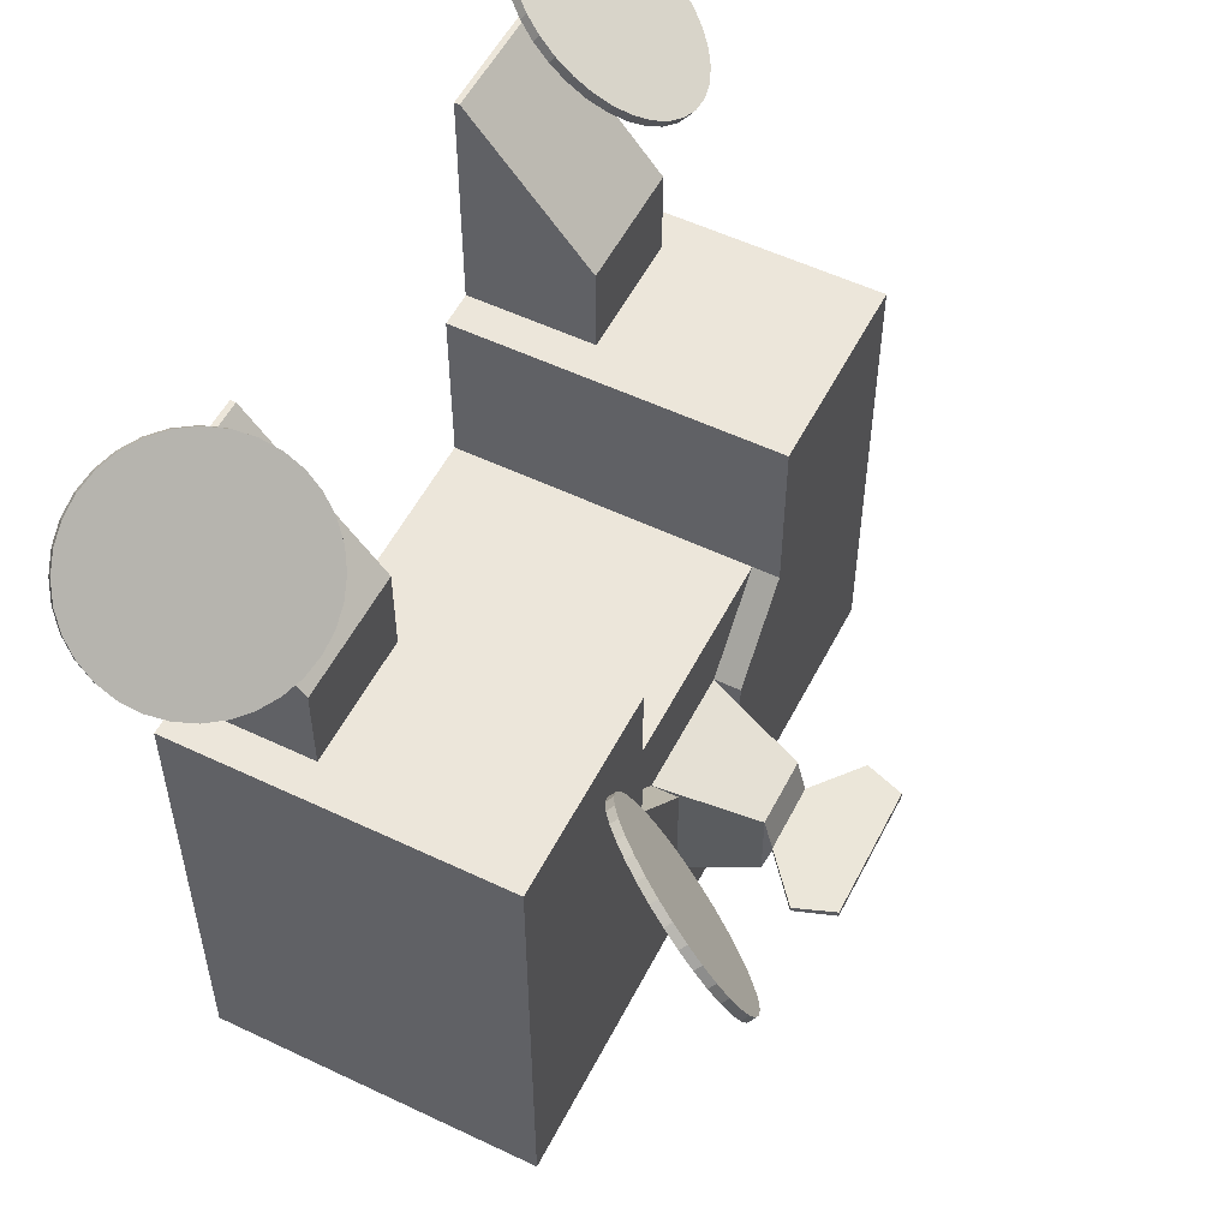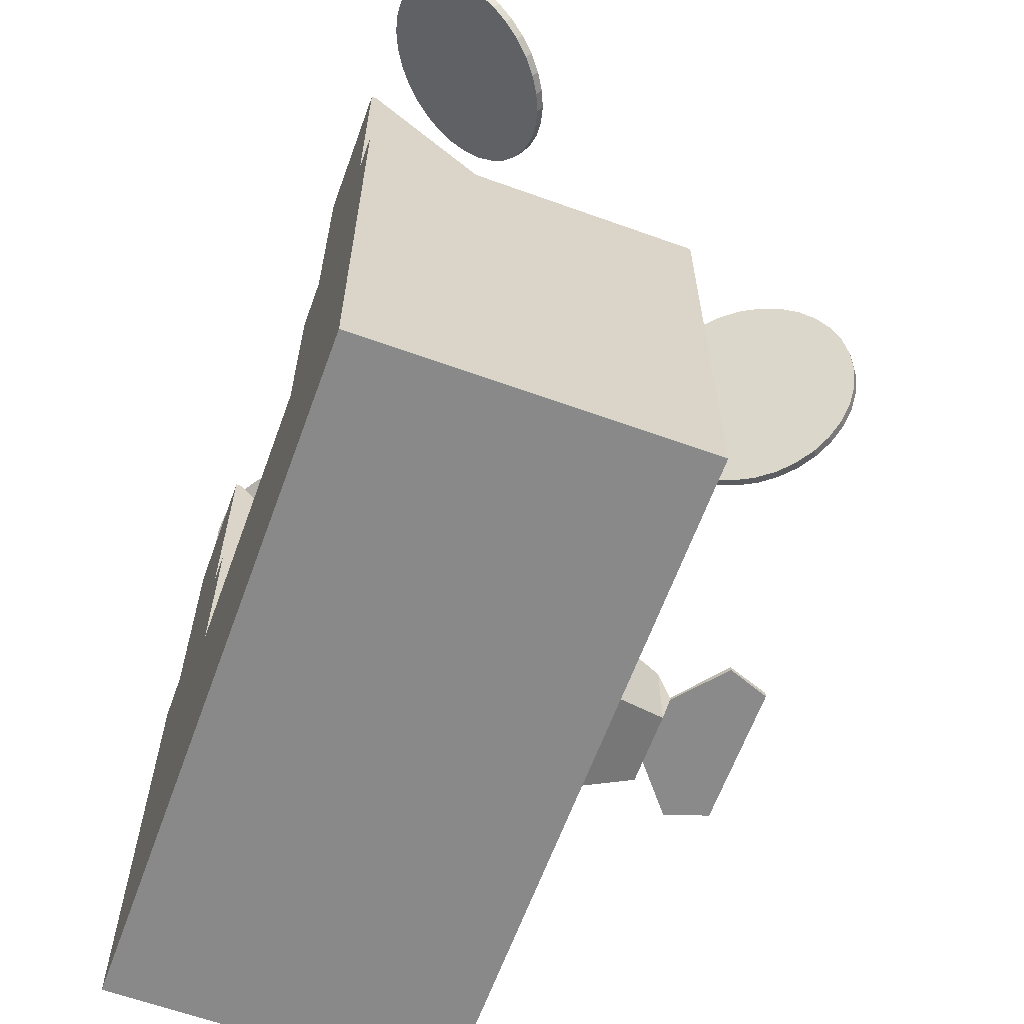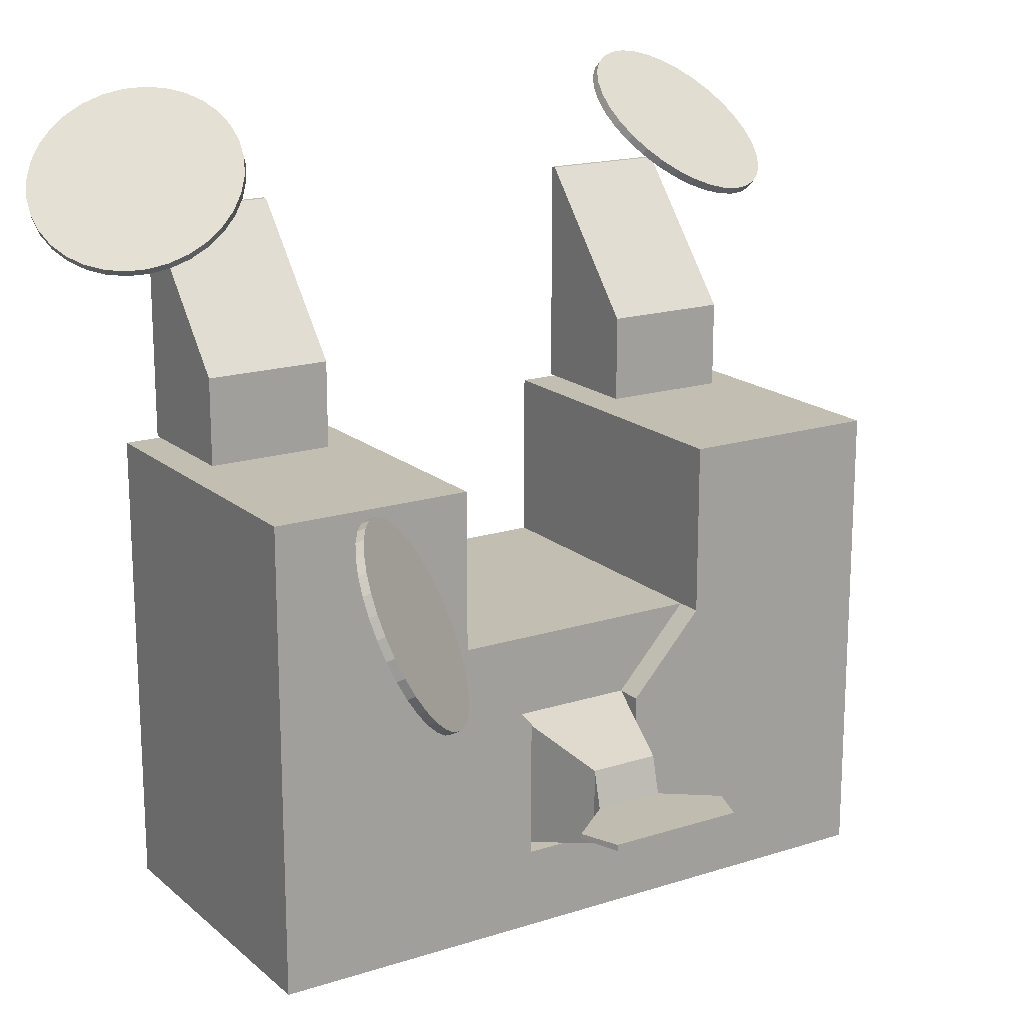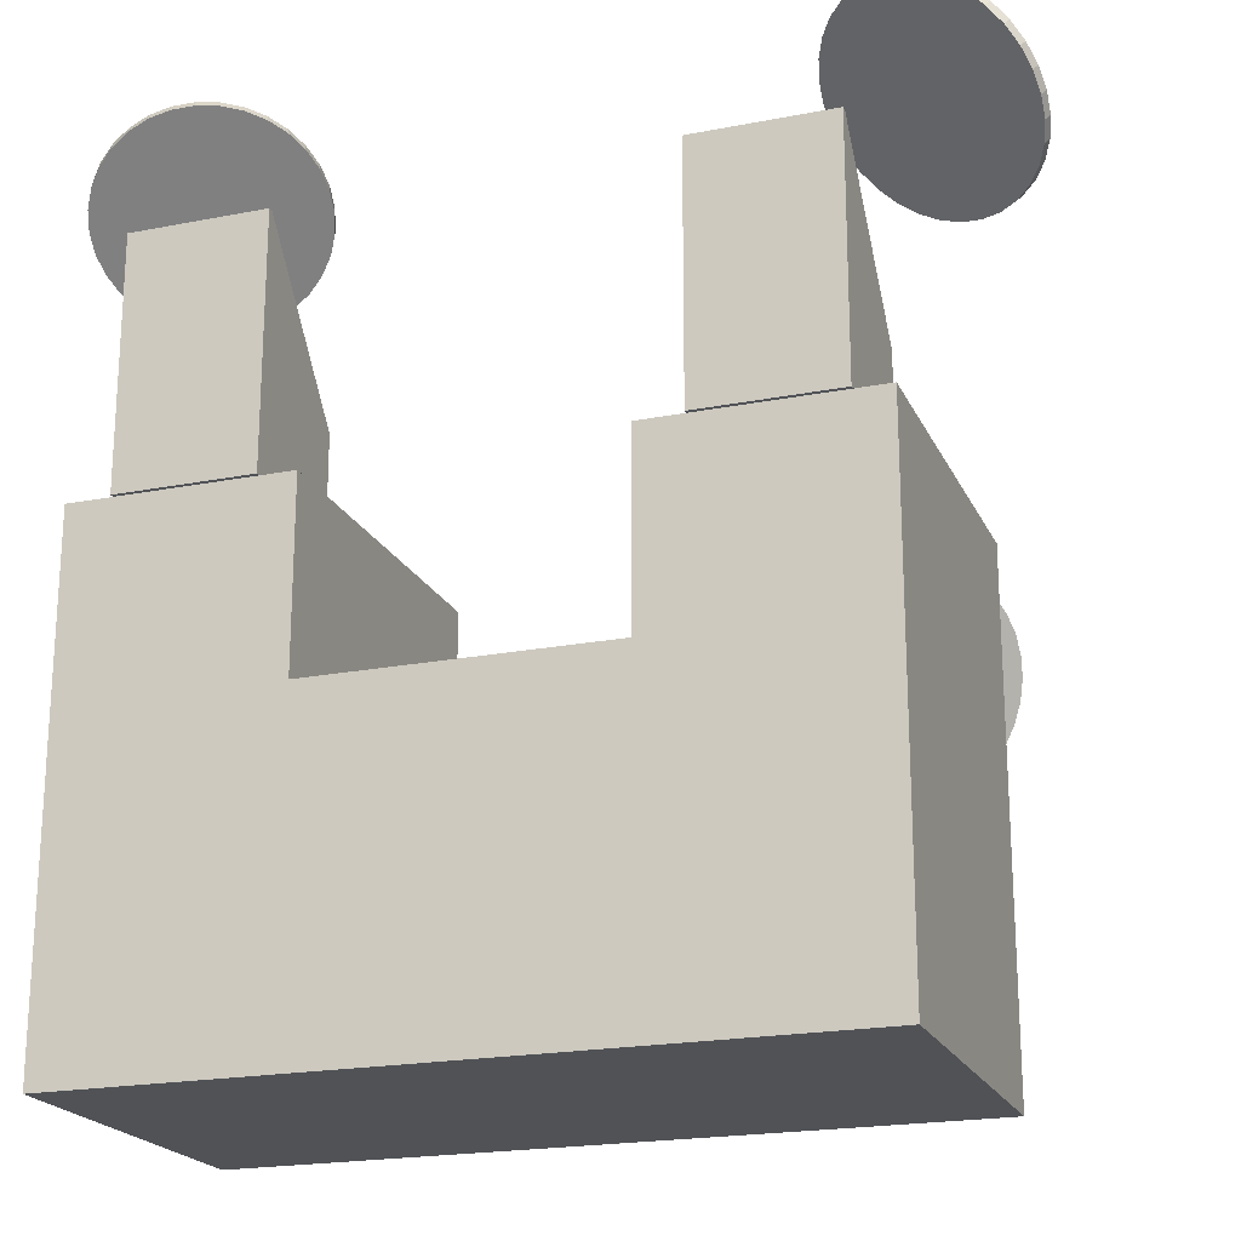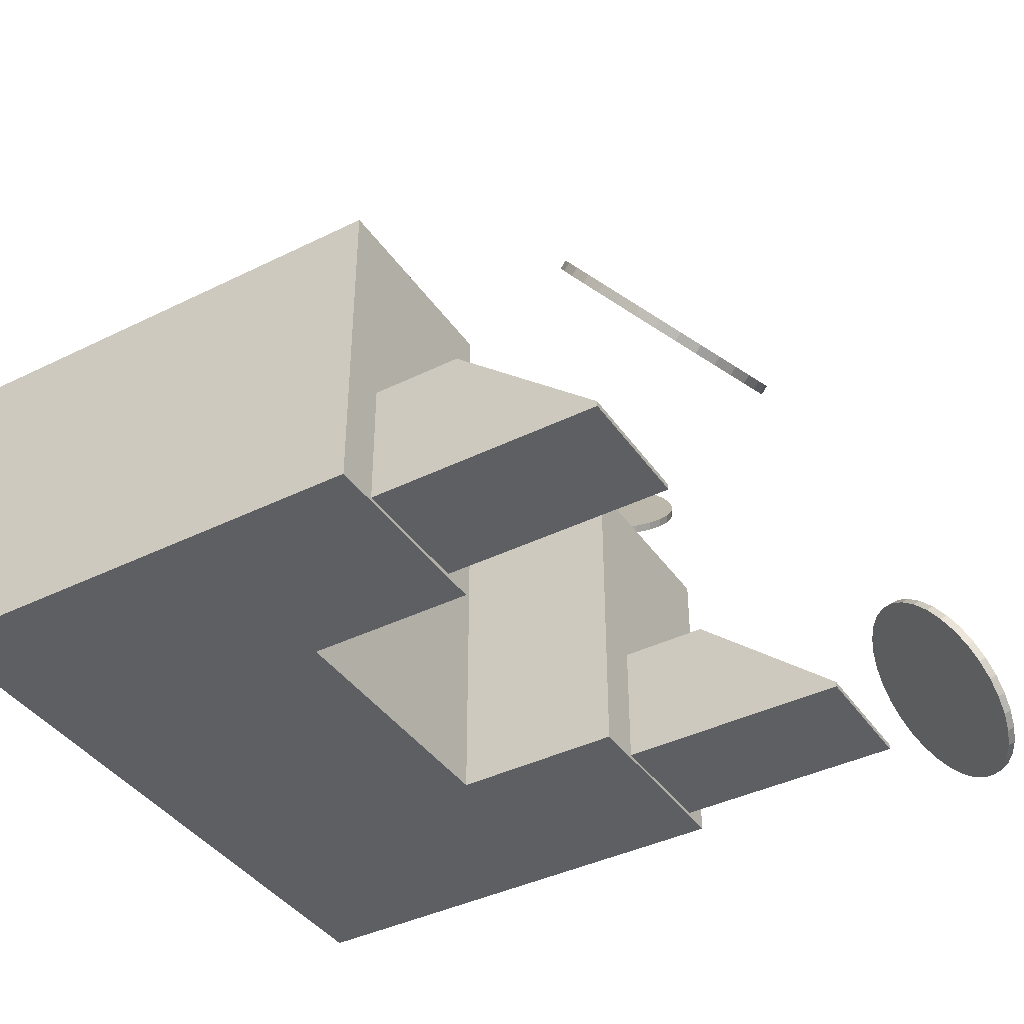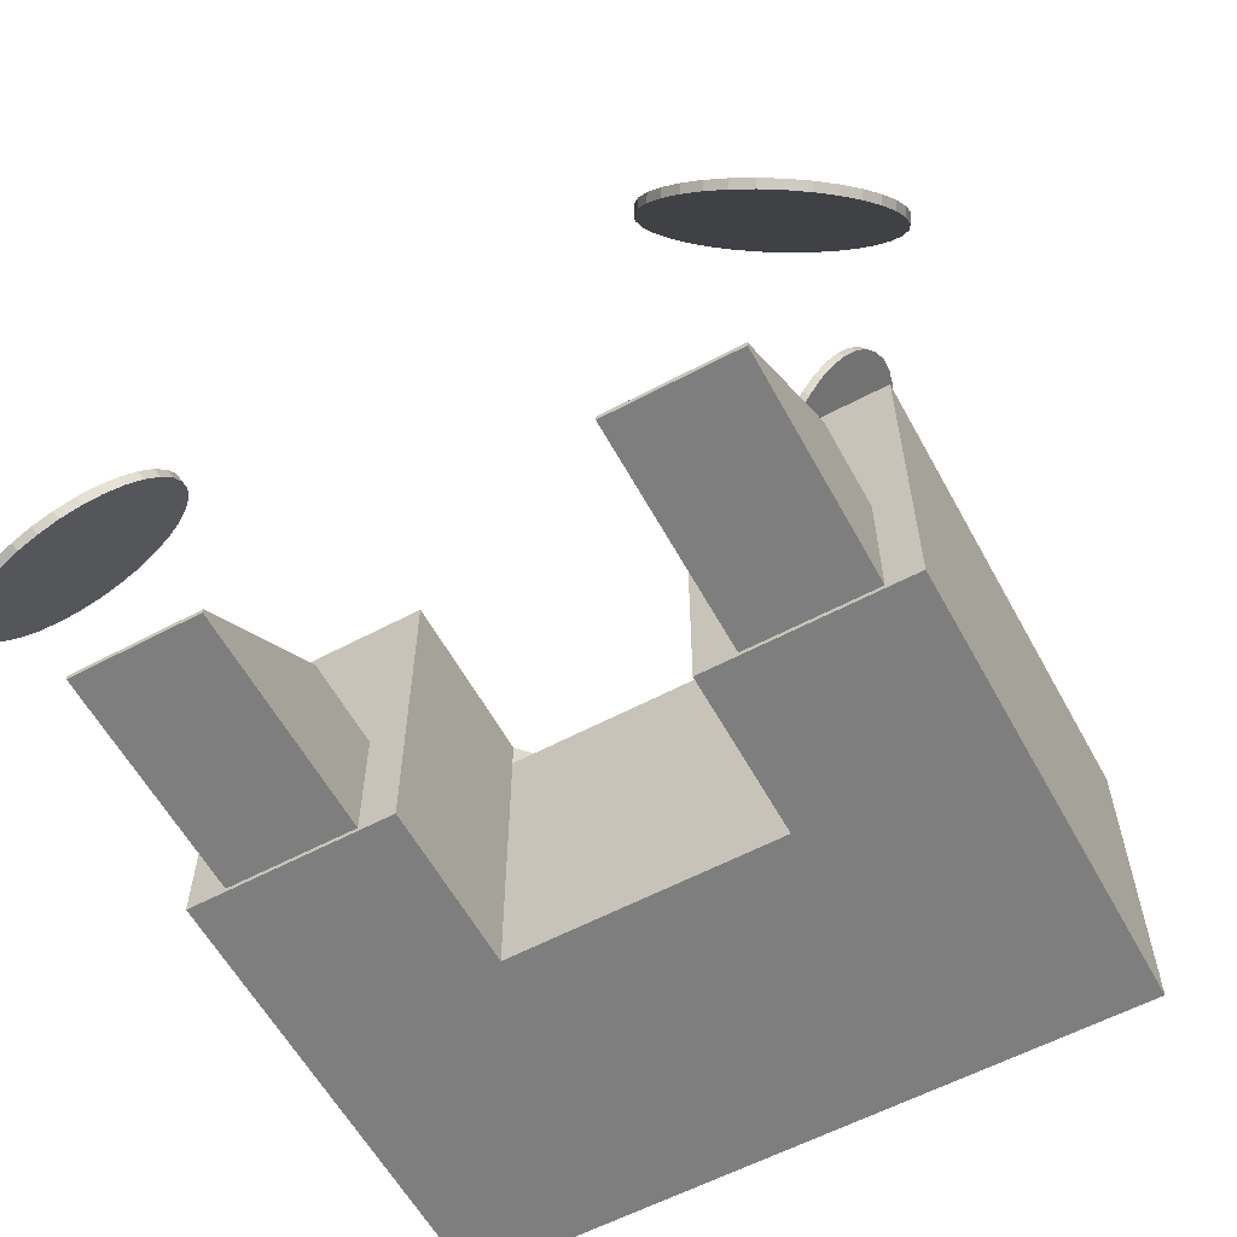
<metadata>
{"format":"obj","ext":"obj","renderer":"f3d","projection":"perspective","resolution":1024,"background":"white","views":[{"elev":54.4,"azim":116.8,"up":"+Z"},{"elev":-63.3,"azim":70.0,"up":"+Z"},{"elev":17.5,"azim":147.8,"up":"+Z"},{"elev":-20.7,"azim":19.4,"up":"+Z"},{"elev":-40.1,"azim":-58.7,"up":"+Y"},{"elev":-59.4,"azim":28.6,"up":"+Y"}]}
</metadata>
<code>
o Cube
v -6.777 -0.08098 3
v -6.777 5.919 3
v -6.777 -0.08098 -3
v -6.777 5.919 -3
v 6.777 -0.08098 3
v 6.777 5.919 3
v 6.777 -0.08098 -3
v 6.777 5.919 -3
v -2.728 -0.08098 -3
v -2.728 5.919 -3
v -2.728 -0.08098 3
v -2.728 5.919 3
v -6.777 -0.08098 6.426
v -6.777 5.919 6.426
v -2.728 5.919 6.426
v -2.728 -0.08098 6.426
v 2.723 5.919 -3
v 2.723 -0.08098 3
v 2.723 -0.08098 -3
v 2.723 5.919 3
v 6.777 5.919 6.427
v 6.777 -0.08098 6.427
v 2.723 -0.08098 6.427
v 2.723 5.919 6.427
v 1.256 5.919 1.385
v -1.261 5.919 1.385
v -1.261 5.919 -1.385
v 1.256 5.919 -1.385
v 0.6946 7.864 0.7672
v -0.6994 7.864 0.7672
v -0.6994 7.864 -0.7672
v 0.6946 7.864 -0.7672
v 0.6946 8.052 0.03276
v -0.6994 8.052 0.03276
v -0.6994 8.052 -0.03276
v 0.6946 8.052 -0.03276
v 1.368 9.65 0.0644
v -1.372 9.65 0.0644
v -1.372 9.65 -0.0644
v 1.368 9.65 -0.0644
v -6.777 6.452 3
v -6.777 6.452 -3
v 2.723 6.452 -3
v 6.777 6.452 -3
v 6.777 6.452 3
v -2.728 6.452 3
v -2.728 6.452 -3
v -2.728 6.452 6.426
v -6.777 6.452 6.426
v 2.723 6.452 3
v 6.777 6.452 6.427
v 2.723 6.452 6.427
v -1.261 6.452 -1.385
v -1.261 6.452 1.385
v 1.256 6.452 -1.385
v 1.256 6.452 1.385
v -1.663 8.849 -0.04854
v 1.659 8.849 -0.04854
v 1.659 8.849 0.04854
v -1.663 8.849 0.04854
f 1 2 4 3
f 19 17 8 7
f 7 8 6 5
f 10 4 42 47
f 19 7 5 18
f 20 24 52 50
f 8 17 43 44
f 3 9 11 1
f 18 20 12 11
f 3 4 10 9
f 16 15 14 13
f 11 12 15 16
f 1 11 16 13
f 2 1 13 14
f 5 6 21 22
f 12 26 54 46
f 9 19 18 11
f 9 10 17 19
f 22 21 24 23
f 21 6 45 51
f 18 5 22 23
f 20 18 23 24
f 25 28 32 29
f 15 12 46 48
f 12 20 25 26
f 28 25 56 55
f 29 32 36 33
f 27 26 30 31
f 28 27 31 32
f 26 25 29 30
f 58 57 39 40
f 31 30 34 35
f 32 31 35 36
f 30 29 33 34
f 40 39 38 37
f 60 59 37 38
f 59 58 40 37
f 57 60 38 39
f 46 41 49 48
f 47 42 41 46
f 47 46 54 53
f 44 43 50 45
f 45 50 52 51
f 43 47 53 55
f 50 43 55 56
f 17 10 47 43
f 14 15 48 49
f 25 20 50 56
f 6 8 44 45
f 26 27 53 54
f 24 21 51 52
f 27 28 55 53
f 2 14 49 41
f 4 2 41 42
f 35 34 60 57
f 33 36 58 59
f 34 33 59 60
f 36 35 57 58
o Circle
v 6.48 3.432 11.09
v 6.148 3.399 11.32
v 5.854 3.303 11.59
v 5.608 3.146 11.87
v 5.42 2.935 12.16
v 5.298 2.678 12.46
v 5.245 2.385 12.73
v 5.264 2.068 12.99
v 5.354 1.737 13.21
v 5.512 1.406 13.38
v 5.731 1.088 13.51
v 6.004 0.7954 13.59
v 6.319 0.5386 13.6
v 6.665 0.3278 13.56
v 7.028 0.1712 13.47
v 7.395 0.0748 13.32
v 7.751 0.04224 13.13
v 8.083 0.0748 12.89
v 8.377 0.1712 12.63
v 8.623 0.3278 12.34
v 8.811 0.5386 12.05
v 8.933 0.7954 11.76
v 8.986 1.088 11.48
v 8.967 1.406 11.23
v 8.877 1.737 11.01
v 8.719 2.068 10.83
v 8.5 2.385 10.7
v 8.227 2.678 10.63
v 7.912 2.935 10.61
v 7.566 3.146 10.65
v 7.202 3.303 10.75
v 6.836 3.399 10.89
v 6.077 3.303 11.21
v 6.408 3.336 10.97
v 5.782 3.207 11.47
v 5.536 3.05 11.76
v 5.349 2.839 12.05
v 5.226 2.583 12.34
v 5.173 2.29 12.62
v 5.192 1.972 12.87
v 5.282 1.641 13.09
v 5.44 1.31 13.27
v 5.659 0.9925 13.4
v 5.932 0.6995 13.47
v 6.247 0.4427 13.49
v 6.593 0.2319 13.45
v 6.957 0.07529 13.35
v 7.323 -0.02115 13.21
v 7.679 -0.05372 13.01
v 8.011 -0.02115 12.78
v 8.305 0.07529 12.51
v 8.551 0.2319 12.23
v 8.739 0.4427 11.93
v 8.862 0.6995 11.64
v 8.915 0.9925 11.37
v 8.896 1.31 11.11
v 8.805 1.641 10.89
v 8.648 1.972 10.71
v 8.428 2.29 10.59
v 8.155 2.583 10.51
v 7.84 2.839 10.49
v 7.494 3.05 10.53
v 7.131 3.207 10.63
v 6.764 3.303 10.78
f 62 61 92 91 90 89 88 87 86 85 84 83 82 81 80 79 78 77 76 75 74 73 72 71 70 69 68 67 66 65 64 63
f 93 95 96 97 98 99 100 101 102 103 104 105 106 107 108 109 110 111 112 113 114 115 116 117 118 119 120 121 122 123 124 94
f 77 78 110 109
f 64 65 97 96
f 91 92 124 123
f 78 79 111 110
f 65 66 98 97
f 92 61 94 124
f 79 80 112 111
f 66 67 99 98
f 80 81 113 112
f 67 68 100 99
f 81 82 114 113
f 68 69 101 100
f 82 83 115 114
f 69 70 102 101
f 83 84 116 115
f 70 71 103 102
f 84 85 117 116
f 71 72 104 103
f 85 86 118 117
f 72 73 105 104
f 86 87 119 118
f 73 74 106 105
f 87 88 120 119
f 74 75 107 106
f 61 62 93 94
f 88 89 121 120
f 75 76 108 107
f 62 63 95 93
f 89 90 122 121
f 76 77 109 108
f 63 64 96 95
f 90 91 123 122
o Cube.002
v 3.551 -0.07027 11.1
v 3.551 0.03635 11.1
v 3.551 -0.07027 6.471
v 3.551 2.481 6.471
v 6.103 -0.07027 11.1
v 6.103 0.03635 11.1
v 6.103 -0.07027 6.471
v 6.103 2.481 6.471
v 3.551 -0.07027 8.228
v 3.551 2.481 8.228
v 6.103 -0.07027 8.228
v 6.103 2.481 8.228
f 133 134 128 127
f 127 128 132 131
f 135 136 130 129
f 129 130 126 125
f 133 135 129 125
f 136 134 126 130
f 132 128 134 136
f 127 131 135 133
f 131 132 136 135
f 125 126 134 133
o Cube.001
v -5.974 -0.07027 11.1
v -5.974 0.03635 11.1
v -5.974 -0.07027 6.471
v -5.974 2.481 6.471
v -3.423 -0.07027 11.1
v -3.423 0.03635 11.1
v -3.423 -0.07027 6.471
v -3.423 2.481 6.471
v -5.974 -0.07027 8.228
v -5.974 2.481 8.228
v -3.423 -0.07027 8.228
v -3.423 2.481 8.228
f 145 146 140 139
f 139 140 144 143
f 147 148 142 141
f 141 142 138 137
f 145 147 141 137
f 148 146 138 142
f 144 140 146 148
f 139 143 147 145
f 143 144 148 147
f 137 138 146 145
o Circle.001
v -5.047 3.485 11.09
v -5.439 3.452 10.98
v -5.83 3.356 10.92
v -6.206 3.199 10.92
v -6.551 2.989 10.96
v -6.854 2.732 11.05
v -7.102 2.439 11.18
v -7.285 2.121 11.36
v -7.397 1.79 11.57
v -7.433 1.46 11.8
v -7.392 1.142 12.06
v -7.276 0.8488 12.31
v -7.089 0.592 12.57
v -6.837 0.3812 12.81
v -6.532 0.2246 13.03
v -6.184 0.1282 13.22
v -5.807 0.09561 13.37
v -5.415 0.1282 13.47
v -5.024 0.2246 13.53
v -4.649 0.3812 13.54
v -4.303 0.592 13.5
v -4 0.8488 13.41
v -3.752 1.142 13.27
v -3.569 1.46 13.09
v -3.457 1.79 12.88
v -3.421 2.121 12.65
v -3.462 2.439 12.4
v -3.578 2.732 12.14
v -3.765 2.989 11.89
v -4.017 3.199 11.65
v -4.322 3.356 11.43
v -4.67 3.452 11.24
v -5.396 3.357 10.85
v -5.004 3.389 10.96
v -5.787 3.26 10.8
v -6.163 3.103 10.79
v -6.508 2.893 10.83
v -6.811 2.636 10.92
v -7.059 2.343 11.06
v -7.242 2.025 11.23
v -7.354 1.694 11.44
v -7.39 1.364 11.68
v -7.35 1.046 11.93
v -7.233 0.7528 12.18
v -7.046 0.496 12.44
v -6.795 0.2853 12.68
v -6.489 0.1287 12.9
v -6.141 0.03222 13.09
v -5.764 -0.000342 13.24
v -5.373 0.03222 13.34
v -4.981 0.1287 13.4
v -4.606 0.2853 13.41
v -4.26 0.496 13.37
v -3.957 0.7528 13.28
v -3.71 1.046 13.14
v -3.526 1.364 12.97
v -3.414 1.694 12.76
v -3.378 2.025 12.52
v -3.419 2.343 12.27
v -3.535 2.636 12.01
v -3.723 2.893 11.76
v -3.974 3.103 11.52
v -4.279 3.26 11.3
v -4.627 3.357 11.11
f 150 149 180 179 178 177 176 175 174 173 172 171 170 169 168 167 166 165 164 163 162 161 160 159 158 157 156 155 154 153 152 151
f 181 183 184 185 186 187 188 189 190 191 192 193 194 195 196 197 198 199 200 201 202 203 204 205 206 207 208 209 210 211 212 182
f 165 166 198 197
f 152 153 185 184
f 179 180 212 211
f 166 167 199 198
f 153 154 186 185
f 180 149 182 212
f 167 168 200 199
f 154 155 187 186
f 168 169 201 200
f 155 156 188 187
f 169 170 202 201
f 156 157 189 188
f 170 171 203 202
f 157 158 190 189
f 171 172 204 203
f 158 159 191 190
f 172 173 205 204
f 159 160 192 191
f 173 174 206 205
f 160 161 193 192
f 174 175 207 206
f 161 162 194 193
f 175 176 208 207
f 162 163 195 194
f 149 150 181 182
f 176 177 209 208
f 163 164 196 195
f 150 151 183 181
f 177 178 210 209
f 164 165 197 196
f 151 152 184 183
f 178 179 211 210
o Circle.002
v 5.92 10.01 4.159
v 5.692 9.978 3.824
v 5.432 9.882 3.525
v 5.152 9.725 3.275
v 4.862 9.514 3.082
v 4.573 9.258 2.955
v 4.296 8.965 2.897
v 4.042 8.647 2.912
v 3.821 8.316 2.999
v 3.641 7.985 3.154
v 3.509 7.667 3.371
v 3.43 7.374 3.643
v 3.407 7.118 3.958
v 3.442 6.907 4.304
v 3.532 6.75 4.669
v 3.674 6.654 5.038
v 3.864 6.621 5.397
v 4.092 6.654 5.732
v 4.352 6.75 6.031
v 4.632 6.907 6.281
v 4.922 7.118 6.474
v 5.211 7.374 6.601
v 5.488 7.667 6.659
v 5.742 7.985 6.644
v 5.963 8.316 6.557
v 6.143 8.647 6.402
v 6.275 8.965 6.185
v 6.354 9.258 5.913
v 6.377 9.514 5.598
v 6.342 9.725 5.252
v 6.252 9.882 4.887
v 6.11 9.978 4.518
v 5.808 9.882 3.754
v 6.036 9.915 4.089
v 5.548 9.786 3.455
v 5.268 9.629 3.205
v 4.978 9.418 3.012
v 4.689 9.162 2.885
v 4.412 8.869 2.827
v 4.158 8.551 2.842
v 3.937 8.22 2.929
v 3.757 7.889 3.084
v 3.625 7.572 3.301
v 3.546 7.279 3.573
v 3.523 7.022 3.888
v 3.558 6.811 4.234
v 3.648 6.654 4.599
v 3.791 6.558 4.968
v 3.98 6.525 5.327
v 4.208 6.558 5.662
v 4.468 6.654 5.961
v 4.748 6.811 6.211
v 5.038 7.022 6.404
v 5.327 7.279 6.531
v 5.604 7.572 6.589
v 5.858 7.889 6.574
v 6.079 8.22 6.487
v 6.259 8.551 6.332
v 6.391 8.869 6.115
v 6.47 9.162 5.843
v 6.493 9.418 5.528
v 6.458 9.629 5.182
v 6.368 9.786 4.817
v 6.226 9.882 4.448
f 214 213 244 243 242 241 240 239 238 237 236 235 234 233 232 231 230 229 228 227 226 225 224 223 222 221 220 219 218 217 216 215
f 245 247 248 249 250 251 252 253 254 255 256 257 258 259 260 261 262 263 264 265 266 267 268 269 270 271 272 273 274 275 276 246
f 229 230 262 261
f 216 217 249 248
f 243 244 276 275
f 230 231 263 262
f 217 218 250 249
f 244 213 246 276
f 231 232 264 263
f 218 219 251 250
f 232 233 265 264
f 219 220 252 251
f 233 234 266 265
f 220 221 253 252
f 234 235 267 266
f 221 222 254 253
f 235 236 268 267
f 222 223 255 254
f 236 237 269 268
f 223 224 256 255
f 237 238 270 269
f 224 225 257 256
f 238 239 271 270
f 225 226 258 257
f 239 240 272 271
f 226 227 259 258
f 213 214 245 246
f 240 241 273 272
f 227 228 260 259
f 214 215 247 245
f 241 242 274 273
f 228 229 261 260
f 215 216 248 247
f 242 243 275 274

</code>
